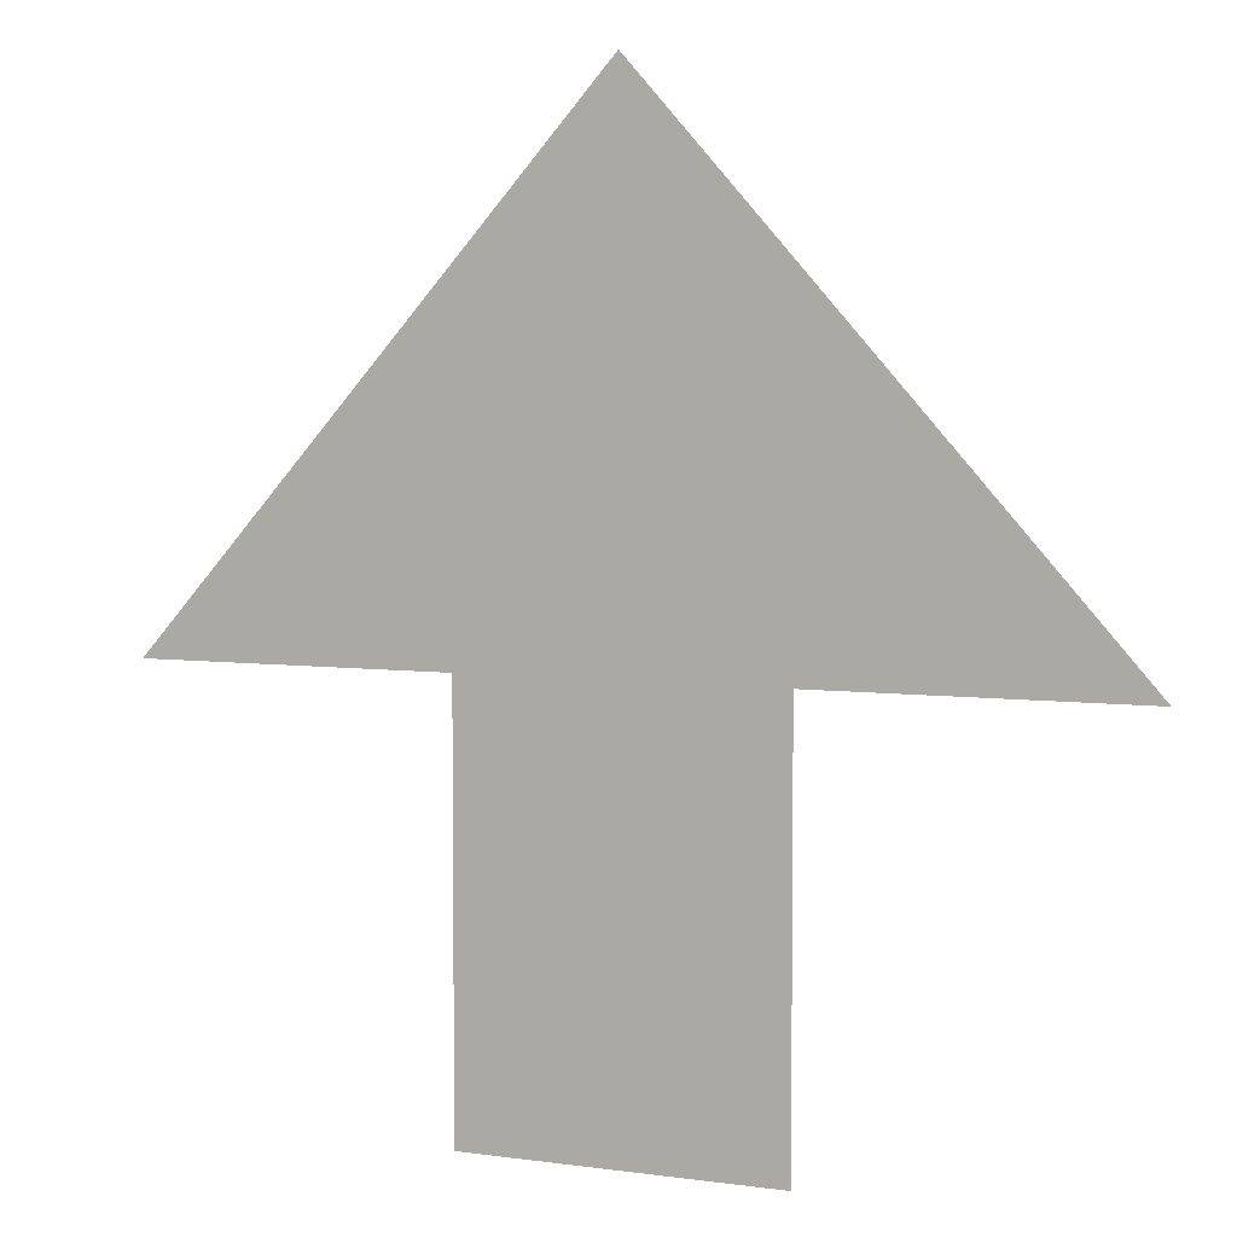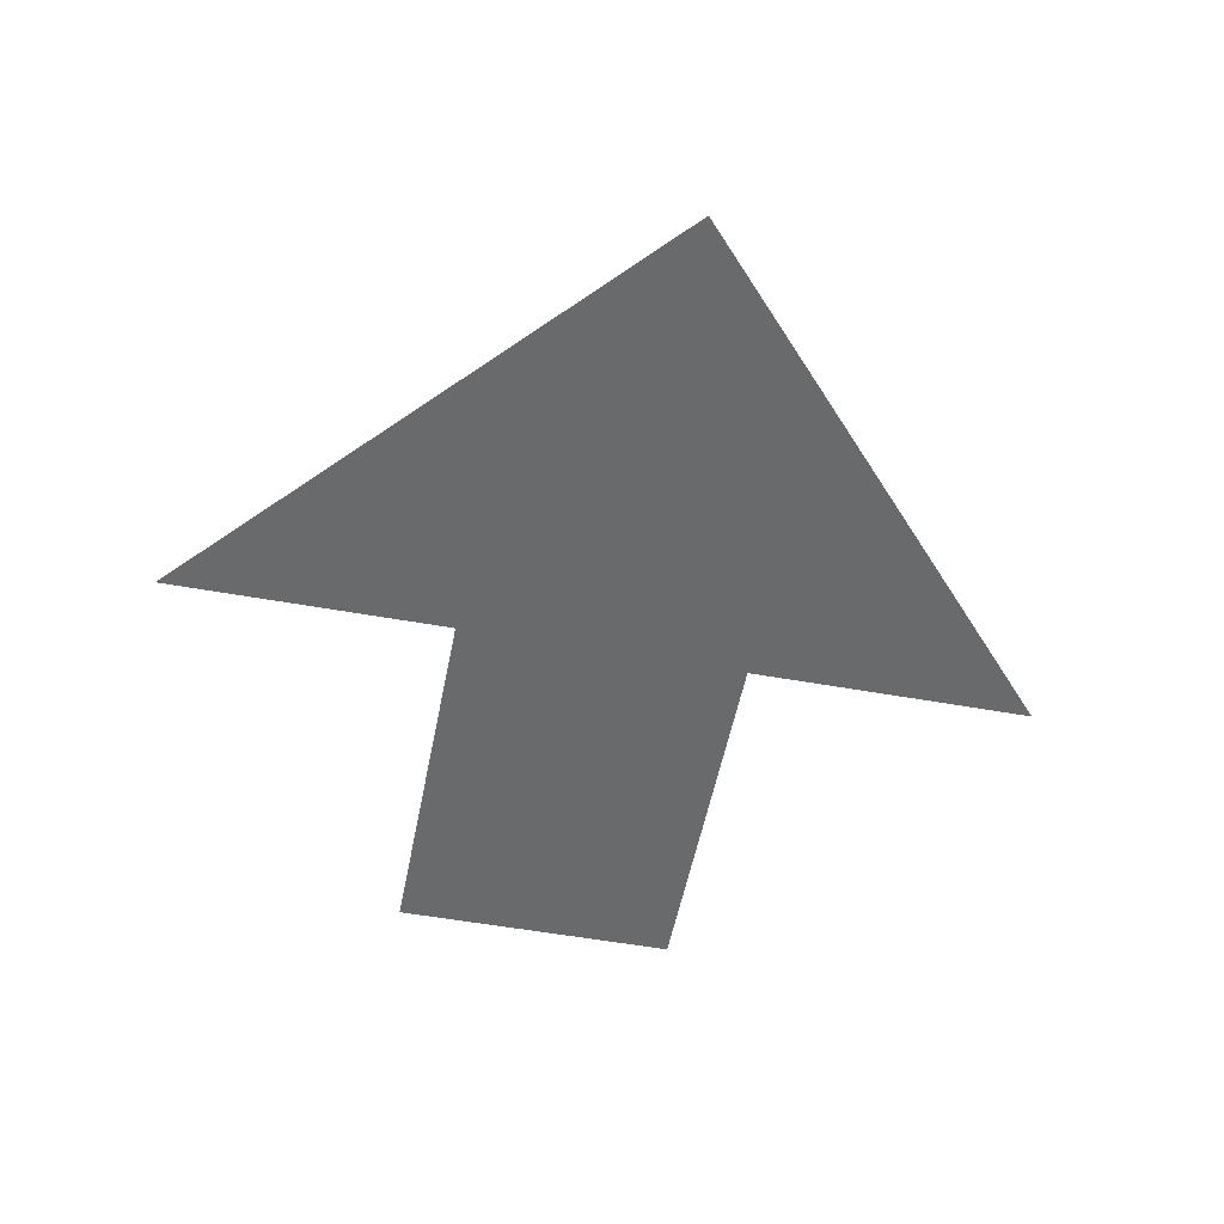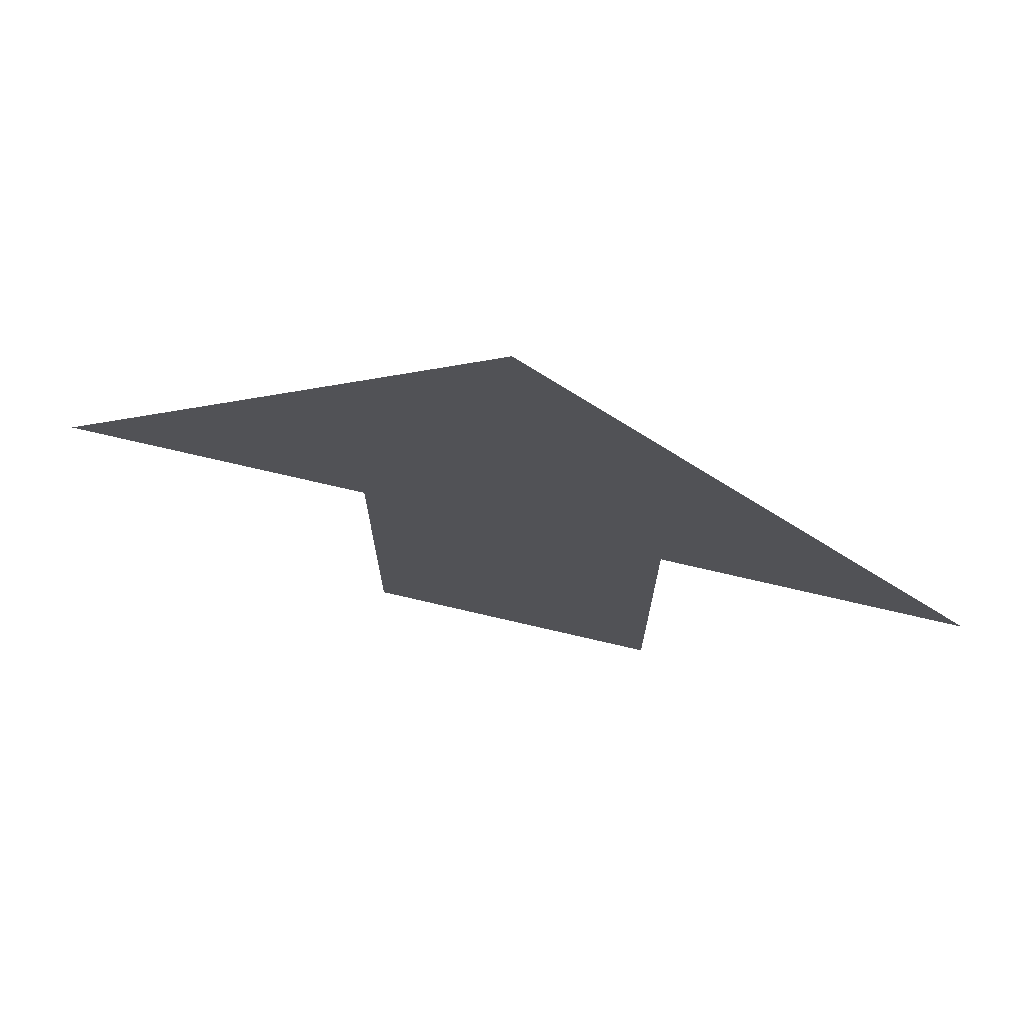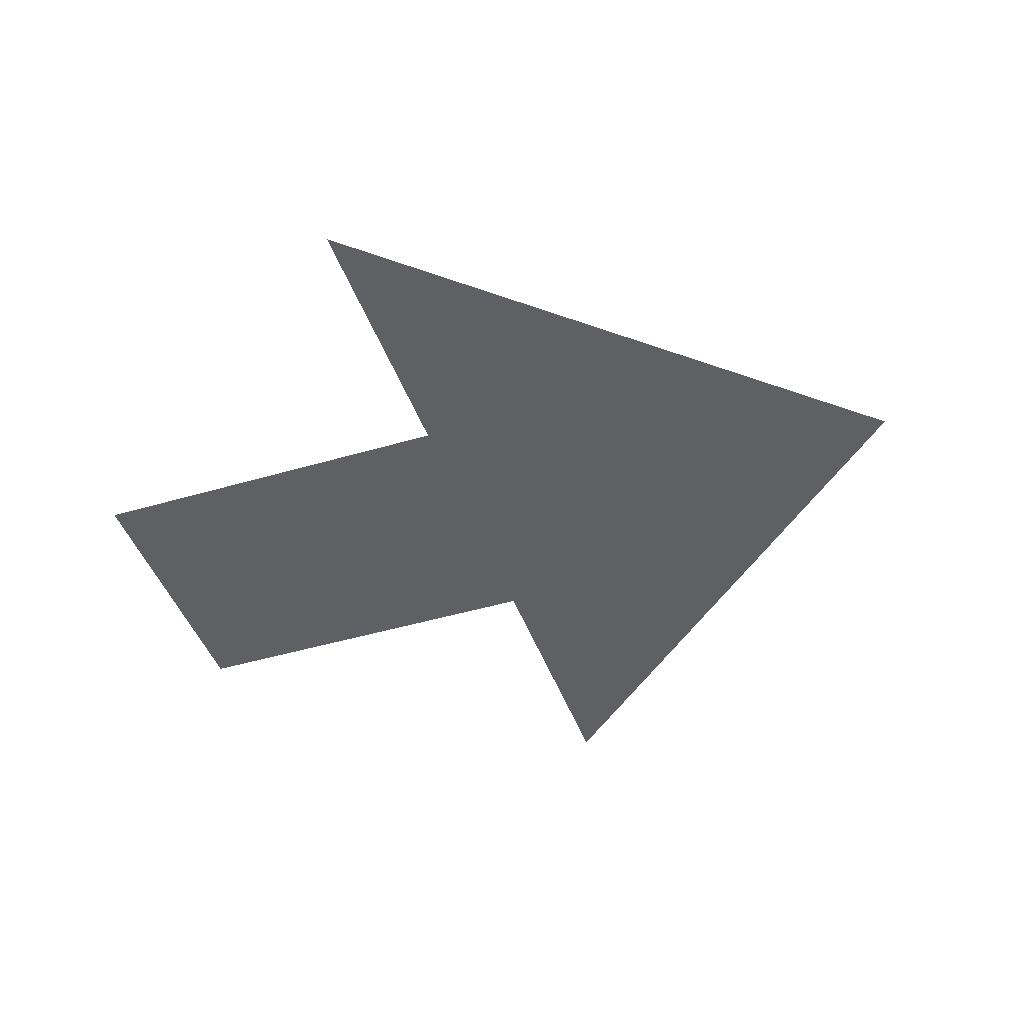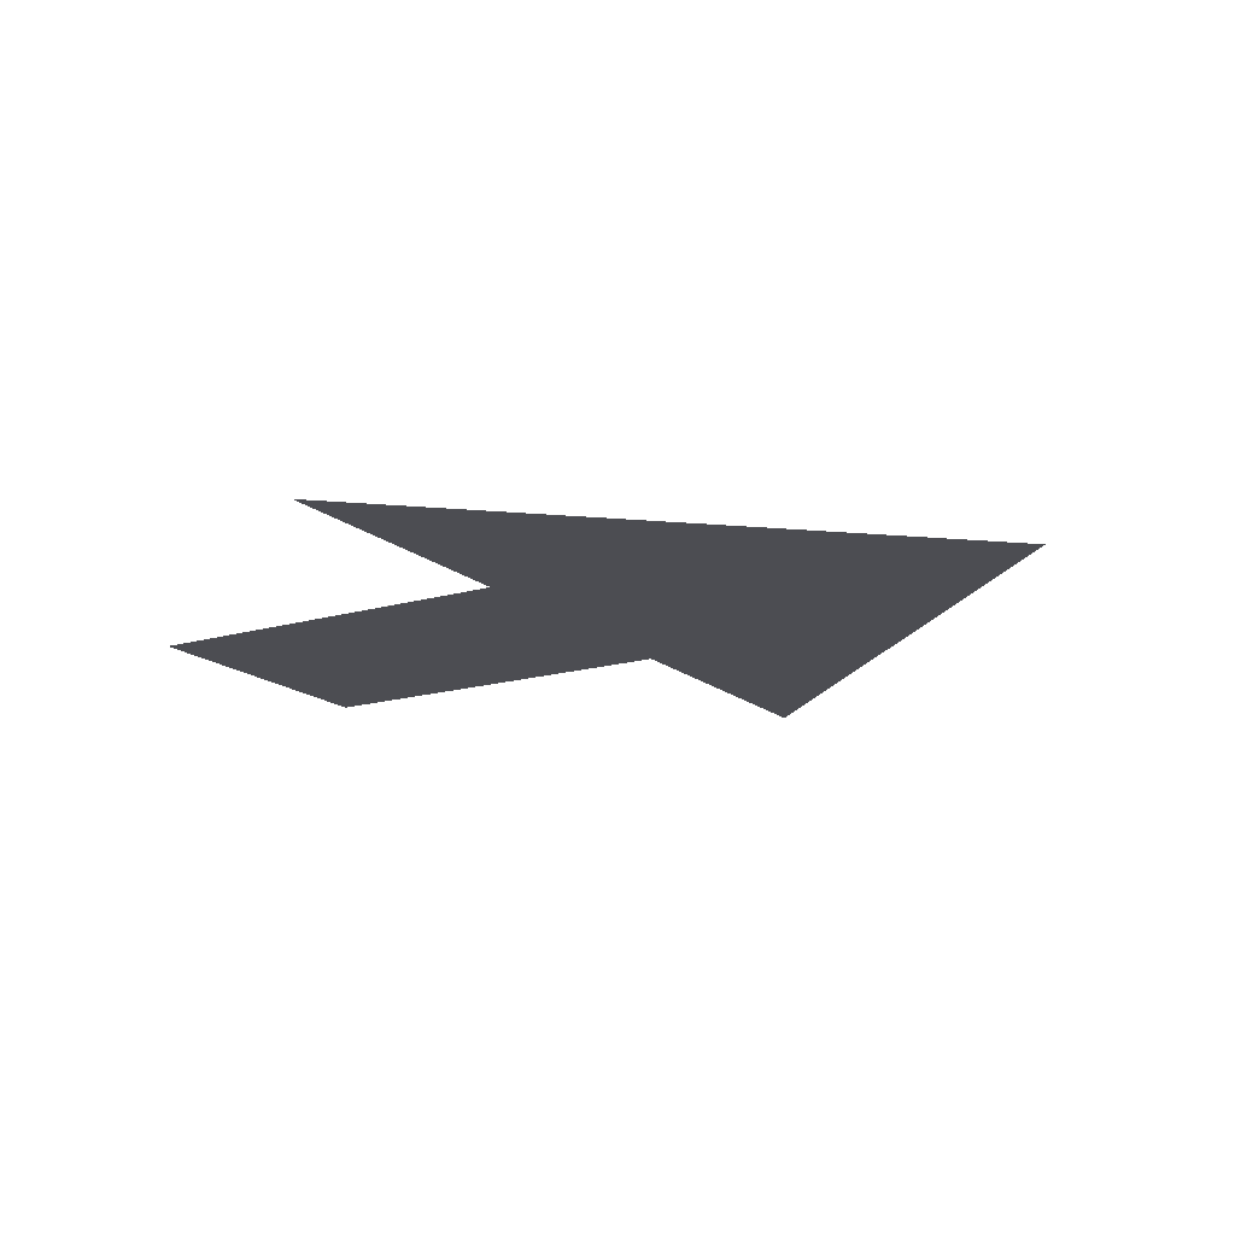
<metadata>
{"format":"obj","ext":"obj","renderer":"f3d","projection":"perspective","resolution":1024,"background":"white","views":[{"elev":4.8,"azim":-155.6,"up":"+Y"},{"elev":-52.9,"azim":169.0,"up":"+Z"},{"elev":74.0,"azim":-166.9,"up":"+Y"},{"elev":-44.5,"azim":109.1,"up":"+Z"},{"elev":-16.3,"azim":121.3,"up":"+Z"}]}
</metadata>
<code>
v -0.2003 -0.05495 0
v -0.2389 -0.05495 0
v -0.282 -0.05495 0
v -0.3297 -0.05495 0
v -0.3819 -0.05495 0
v -0.5 -0.05495 0
v -0.4489 0.001925 0
v -0.391 0.06633 0
v -0.3263 0.1383 0
v -0.2548 0.2177 0
v -0.1764 0.3048 0
v 0.0006784 0.5014 0
v 0.05177 0.4445 0
v 0.1097 0.3801 0
v 0.1744 0.3081 0
v 0.2459 0.2287 0
v 0.3242 0.1417 0
v 0.5014 -0.05495 0
v 0.4969 -0.05495 0
v 0.4922 -0.05495 0
v 0.4871 -0.05495 0
v 0.4816 -0.05495 0
v 0.4759 -0.05495 0
v 0.4634 -0.05495 0
v 0.4563 -0.05495 0
v 0.449 -0.05495 0
v 0.4414 -0.05495 0
v 0.4337 -0.05495 0
v 0.4257 -0.05495 0
v 0.4091 -0.05495 0
v 0.393 -0.05495 0
v 0.3765 -0.05495 0
v 0.3597 -0.05495 0
v 0.3424 -0.05495 0
v 0.3248 -0.05495 0
v 0.2883 -0.05495 0
v 0.2696 -0.05495 0
v 0.2513 -0.05495 0
v 0.2336 -0.05495 0
v 0.2163 -0.05495 0
v 0.1996 -0.05495 0
v 0.1676 -0.05495 0
v 0.1676 -0.1003 0
v 0.1676 -0.1516 0
v 0.1676 -0.2091 0
v 0.1676 -0.2727 0
v 0.1676 -0.3424 0
v 0.1676 -0.5 0
v 0.1335 -0.5 0
v 0.09491 -0.5 0
v 0.05177 -0.5 0
v 0.004084 -0.5 0
v -0.04814 -0.5 0
v -0.1662 -0.5 0
v -0.1662 -0.4547 0
v -0.1662 -0.4033 0
v -0.1662 -0.3458 0
v -0.1662 -0.2822 0
v -0.1662 -0.2126 0
v -0.1662 -0.05495 0
v -0.2003 -0.05495 0
f 55 54 53
f 6 5 7
f 8 7 5
f 9 8 5
f 4 9 5
f 3 9 4
f 10 9 3
f 2 10 3
f 11 10 2
f 1 11 2
f 60 11 1
f 12 11 60
f 59 12 60
f 58 12 59
f 57 12 58
f 56 12 57
f 55 12 56
f 53 12 55
f 52 12 53
f 13 12 52
f 51 13 52
f 50 13 51
f 14 13 50
f 49 14 50
f 15 14 49
f 42 15 49
f 41 15 42
f 16 15 41
f 40 16 41
f 39 16 40
f 38 16 39
f 17 16 38
f 37 17 38
f 36 17 37
f 35 17 36
f 32 17 35
f 19 17 32
f 18 17 19
f 34 32 35
f 33 32 34
f 31 19 32
f 26 19 31
f 30 26 31
f 29 26 30
f 28 26 29
f 27 26 28
f 25 19 26
f 20 19 25
f 24 20 25
f 23 20 24
f 22 20 23
f 21 20 22
f 42 45 43
f 44 43 45
f 49 48 42
f 45 42 48
f 46 45 48
f 47 46 48

</code>
